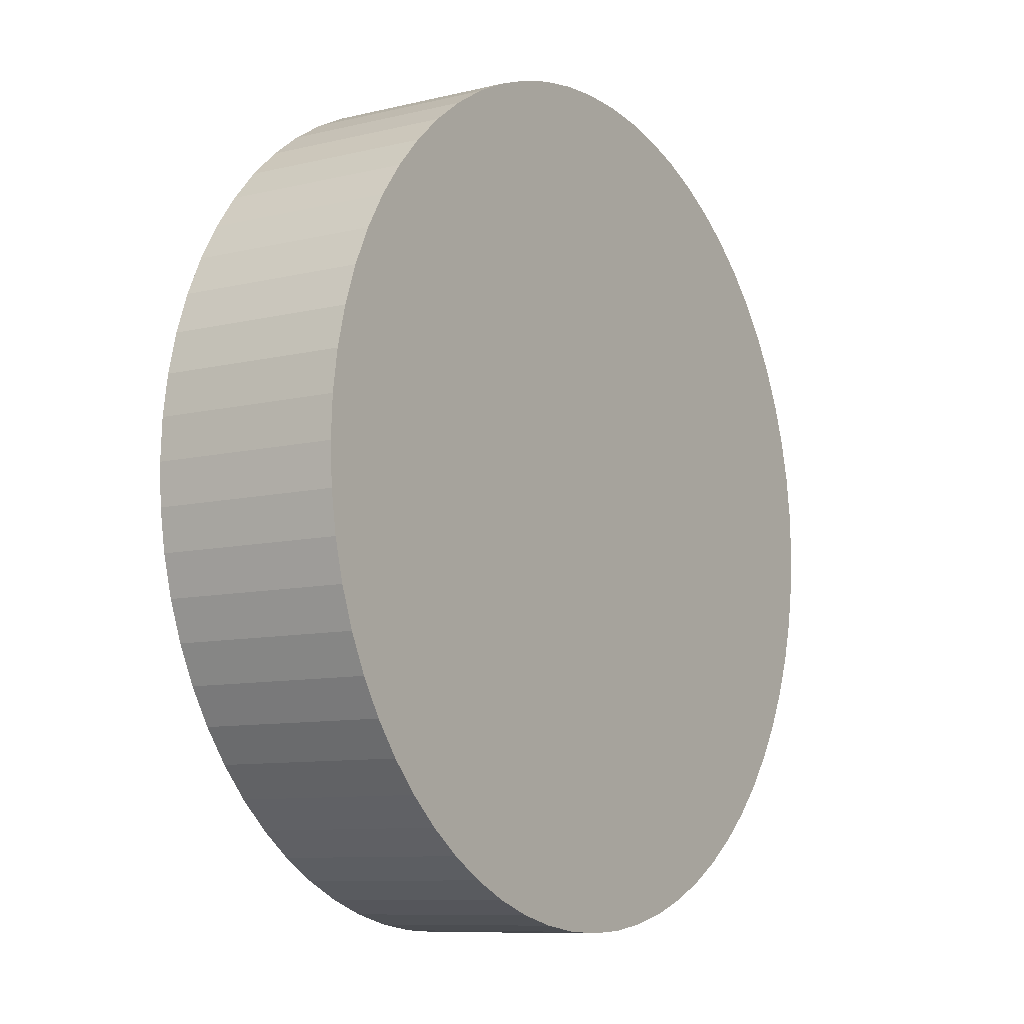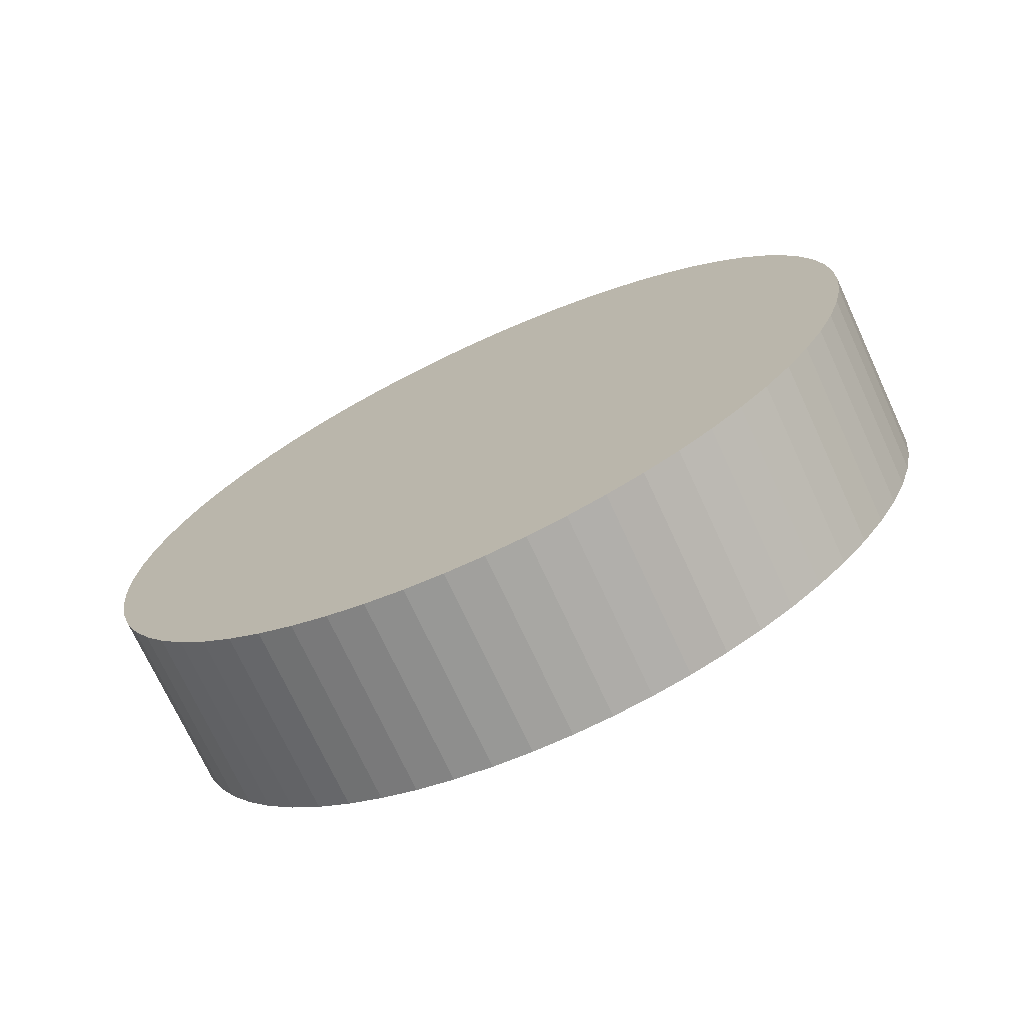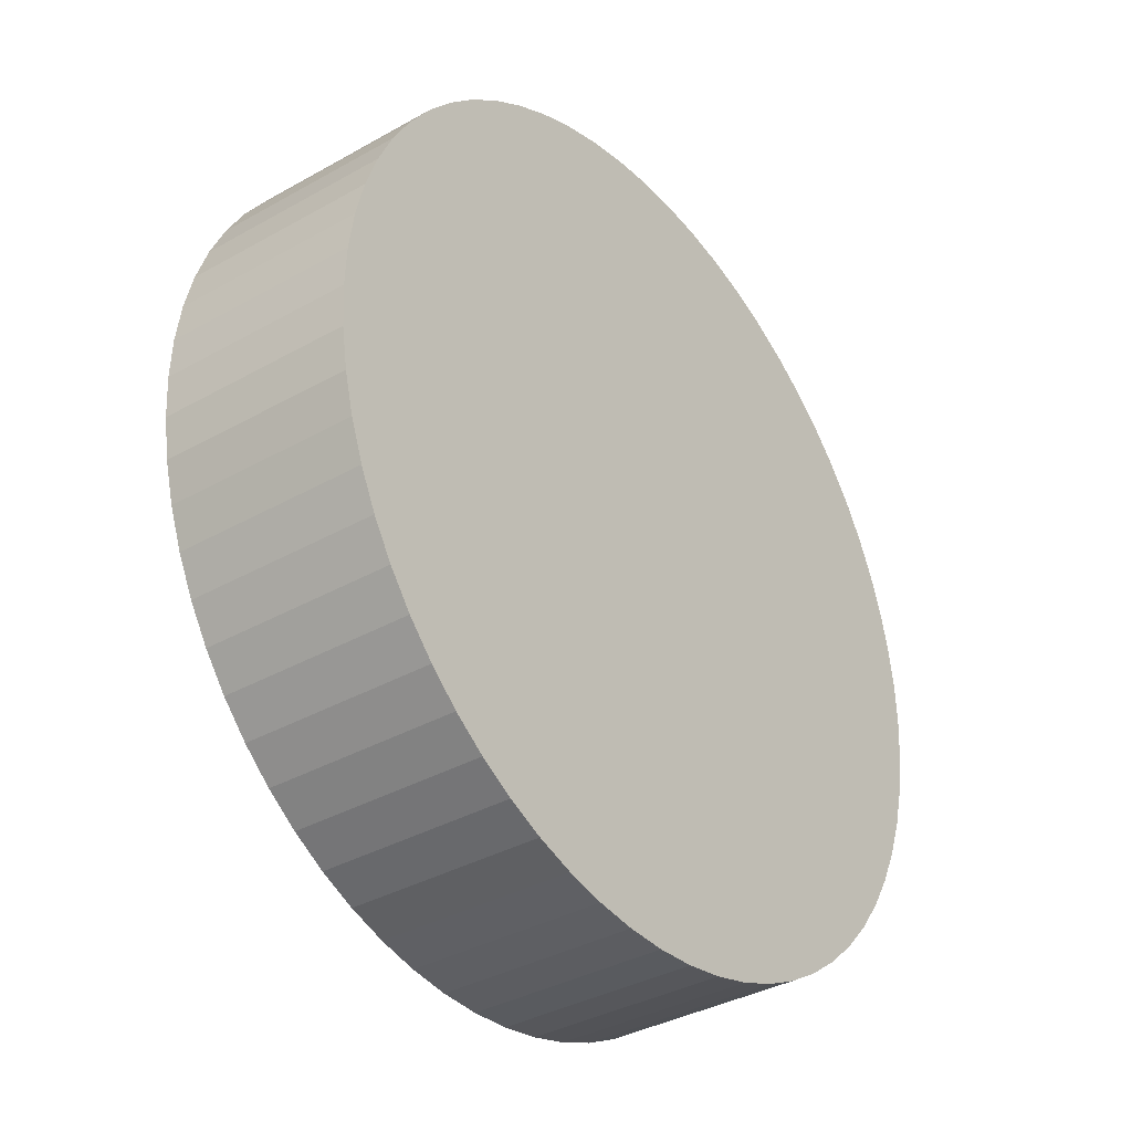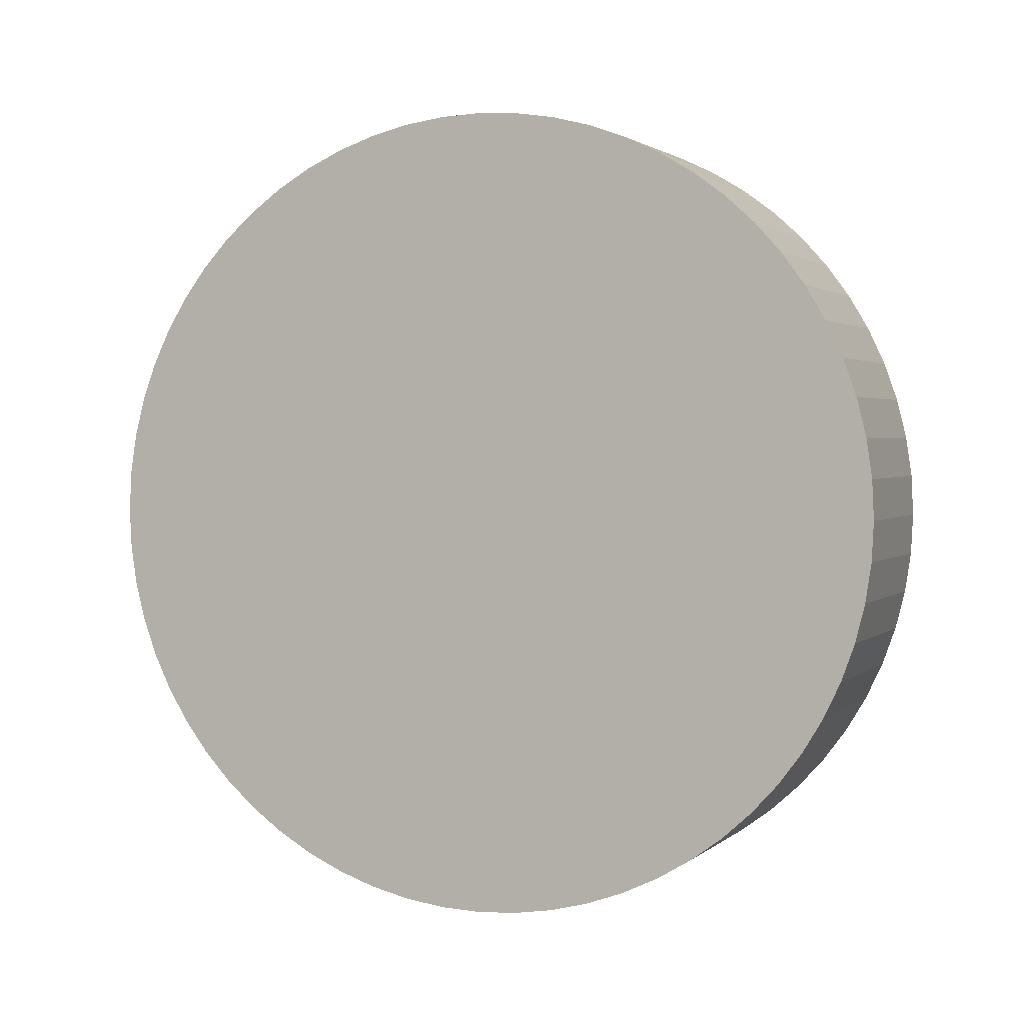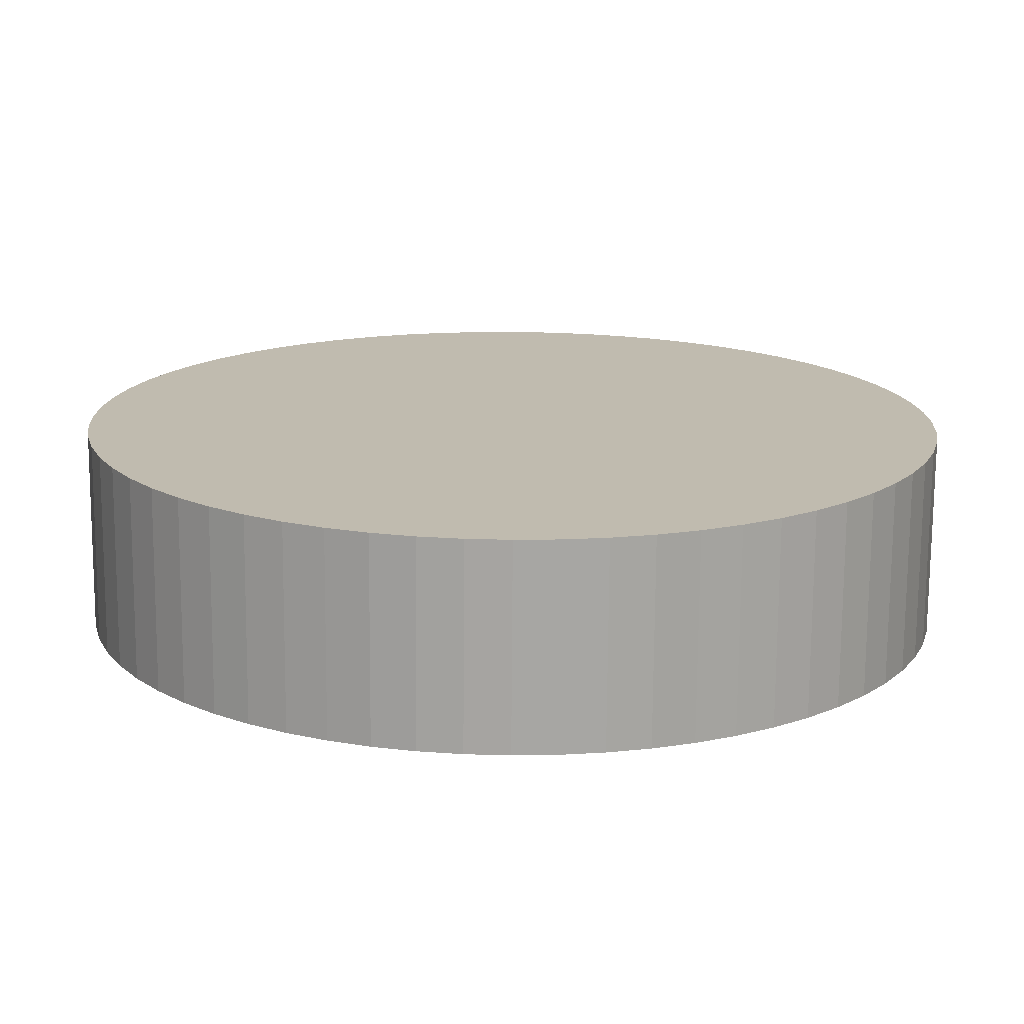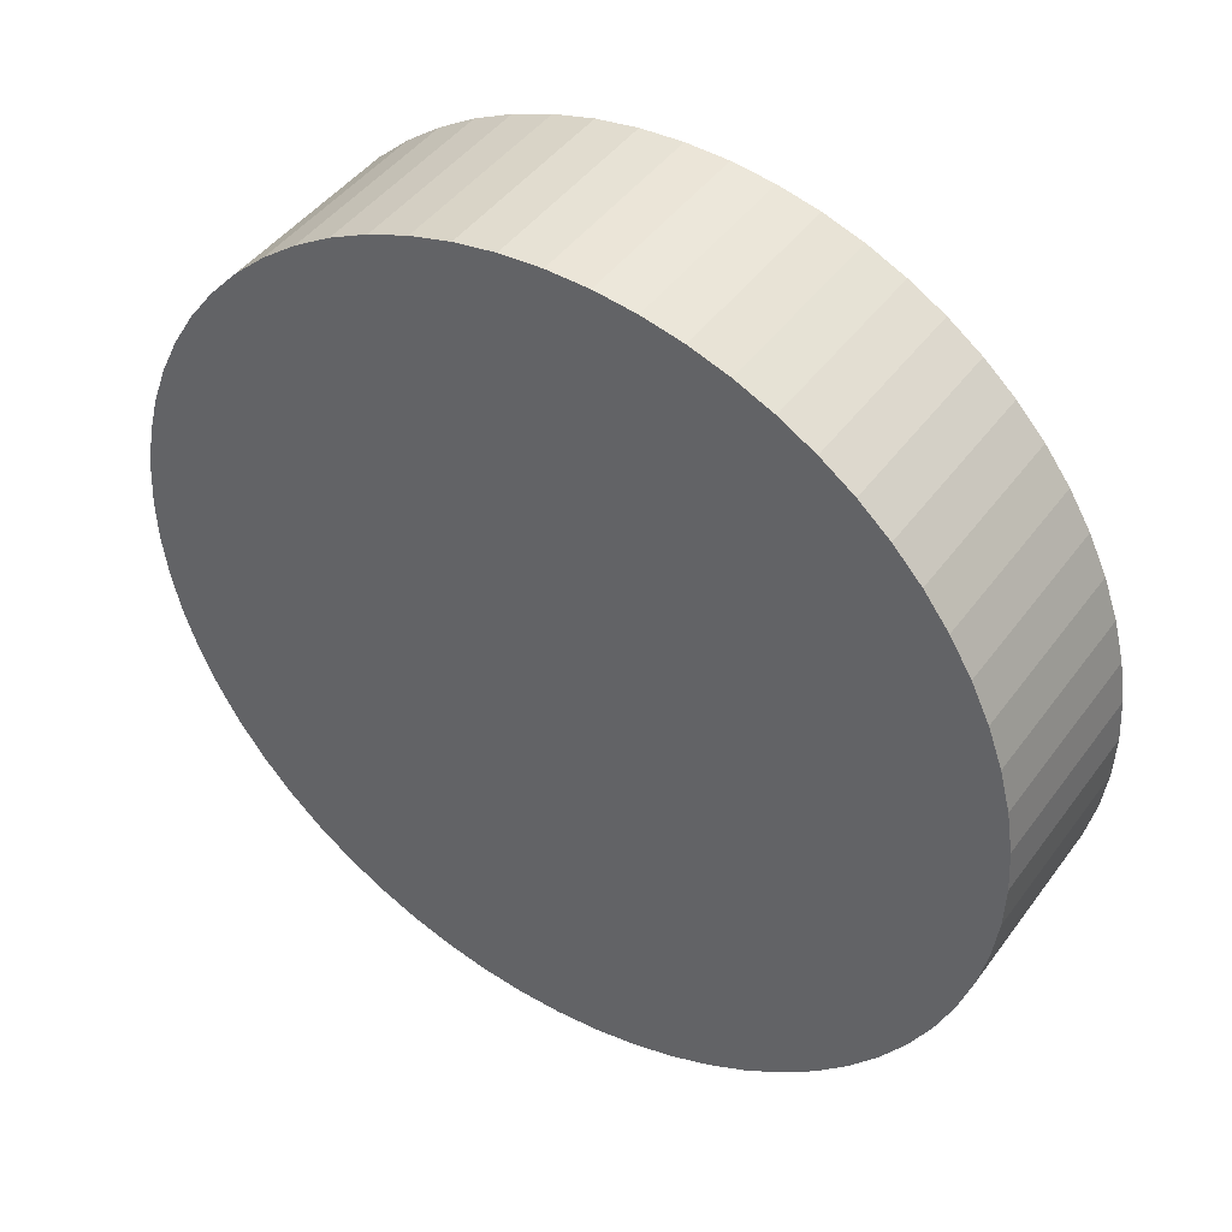
<metadata>
{"format":"obj","ext":"obj","renderer":"f3d","projection":"perspective","resolution":1024,"background":"white","views":[{"elev":-8.8,"azim":149.0,"up":"+Y"},{"elev":21.8,"azim":-172.0,"up":"+Z"},{"elev":-34.9,"azim":-27.7,"up":"+Y"},{"elev":-74.5,"azim":-31.3,"up":"+Z"},{"elev":-73.9,"azim":-155.4,"up":"+Y"},{"elev":42.9,"azim":57.8,"up":"+Y"}]}
</metadata>
<code>
o mesh61/mesh61-geometry#mesh61-geometry
v 0.04114 -0.6979 0.7256
v 0.0409 -0.7033 0.7257
v 0.03018 -0.7033 0.7027
v 0.0409 -0.6925 0.7257
v 0.04018 -0.7086 0.726
v 0.03042 -0.6979 0.7026
v 0.02947 -0.7086 0.703
v 0.03018 -0.6925 0.7027
v 0.04018 -0.6872 0.726
v 0.02828 -0.7139 0.7036
v 0.02947 -0.6872 0.703
v 0.039 -0.7139 0.7266
v 0.02828 -0.6819 0.7036
v 0.039 -0.6819 0.7266
v 0.03735 -0.7189 0.7273
v 0.02663 -0.6769 0.7044
v 0.02663 -0.7189 0.7044
v 0.03735 -0.6769 0.7273
v 0.03526 -0.7238 0.7283
v 0.02454 -0.672 0.7053
v 0.02454 -0.7238 0.7053
v 0.03526 -0.672 0.7283
v 0.02203 -0.7284 0.7065
v 0.02203 -0.6674 0.7065
v 0.03275 -0.7284 0.7295
v 0.03275 -0.6674 0.7295
v 0.02984 -0.7328 0.7308
v 0.01912 -0.663 0.7079
v 0.01912 -0.7328 0.7079
v 0.02984 -0.663 0.7308
v 0.02655 -0.7368 0.7324
v 0.01584 -0.659 0.7094
v 0.01584 -0.7368 0.7094
v 0.02655 -0.659 0.7324
v 0.01222 -0.7404 0.7111
v 0.01222 -0.6554 0.7111
v 0.02293 -0.6554 0.7341
v 0.02293 -0.7404 0.7341
v 0.01901 -0.7436 0.7359
v 0.00829 -0.6522 0.7129
v 0.00829 -0.7436 0.7129
v 0.01901 -0.6522 0.7359
v 0.01482 -0.7464 0.7379
v 0.004098 -0.6494 0.7149
v 0.004098 -0.7464 0.7149
v 0.01482 -0.6494 0.7379
v -0.00032 -0.7487 0.7169
v -0.00032 -0.6471 0.7169
v 0.0104 -0.6471 0.7399
v 0.0104 -0.7487 0.7399
v 0.005797 -0.7505 0.7421
v -0.004921 -0.6453 0.7191
v -0.004921 -0.7505 0.7191
v 0.005797 -0.6453 0.7421
v 0.001056 -0.7518 0.7443
v -0.009662 -0.644 0.7213
v -0.009662 -0.7518 0.7213
v 0.001056 -0.644 0.7443
v -0.0145 -0.7526 0.7235
v -0.0145 -0.6432 0.7235
v -0.003778 -0.6432 0.7465
v -0.003778 -0.7526 0.7465
v -0.008659 -0.7528 0.7488
v -0.01938 -0.643 0.7258
v -0.01938 -0.7528 0.7258
v -0.008659 -0.643 0.7488
v -0.01354 -0.7526 0.7511
v -0.02426 -0.6432 0.7281
v -0.02426 -0.7526 0.7281
v -0.01354 -0.6432 0.7511
v -0.02909 -0.7518 0.7303
v -0.02909 -0.644 0.7303
v -0.01837 -0.644 0.7533
v -0.01837 -0.7518 0.7533
v -0.02312 -0.7505 0.7555
v -0.03383 -0.6453 0.7326
v -0.03383 -0.7505 0.7326
v -0.02312 -0.6453 0.7555
v -0.02772 -0.7487 0.7577
v -0.03843 -0.6471 0.7347
v -0.03843 -0.7487 0.7347
v -0.02772 -0.6471 0.7577
v -0.04285 -0.7464 0.7368
v -0.04285 -0.6494 0.7368
v -0.03213 -0.6494 0.7597
v -0.03213 -0.7464 0.7597
v -0.03633 -0.7436 0.7617
v -0.04704 -0.6522 0.7387
v -0.04704 -0.7436 0.7387
v -0.03633 -0.6522 0.7617
v -0.04025 -0.7404 0.7635
v -0.05097 -0.6554 0.7405
v -0.05097 -0.7404 0.7405
v -0.04025 -0.6554 0.7635
v -0.05459 -0.7368 0.7422
v -0.05459 -0.659 0.7422
v -0.04387 -0.659 0.7652
v -0.04387 -0.7368 0.7652
v -0.04716 -0.7328 0.7668
v -0.05787 -0.663 0.7438
v -0.05787 -0.7328 0.7438
v -0.04716 -0.663 0.7668
v -0.05007 -0.7284 0.7681
v -0.06078 -0.6674 0.7451
v -0.06078 -0.7284 0.7451
v -0.05007 -0.6674 0.7681
v -0.0633 -0.7238 0.7463
v -0.0633 -0.672 0.7463
v -0.05258 -0.672 0.7693
v -0.05258 -0.7238 0.7693
v -0.06539 -0.6769 0.7473
v -0.05467 -0.7189 0.7703
v -0.06539 -0.7189 0.7473
v -0.05467 -0.6769 0.7703
v -0.06703 -0.6819 0.748
v -0.05631 -0.7139 0.771
v -0.06703 -0.7139 0.748
v -0.05631 -0.6819 0.771
v -0.06822 -0.6872 0.7486
v -0.06822 -0.7086 0.7486
v -0.0575 -0.6872 0.7716
v -0.0575 -0.7086 0.7716
v -0.06894 -0.6925 0.7489
v -0.05822 -0.7033 0.7719
v -0.06894 -0.7033 0.7489
v -0.05822 -0.6925 0.7719
v -0.06918 -0.6979 0.749
v -0.05846 -0.6979 0.772
f 1 2 3
f 3 2 1
f 1 4 2
f 2 4 1
f 2 5 3
f 3 5 2
f 1 3 6
f 6 3 1
f 4 1 6
f 6 1 4
f 4 5 2
f 2 5 4
f 3 5 7
f 7 5 3
f 6 3 8
f 8 3 6
f 4 6 8
f 8 6 4
f 4 9 5
f 5 9 4
f 5 10 7
f 7 10 5
f 3 7 11
f 11 7 3
f 3 11 8
f 8 11 3
f 11 4 8
f 8 4 11
f 9 4 11
f 11 4 9
f 9 12 5
f 5 12 9
f 5 12 10
f 10 12 5
f 7 10 13
f 13 10 7
f 7 13 11
f 11 13 7
f 14 9 11
f 11 9 14
f 9 14 12
f 12 14 9
f 12 15 10
f 10 15 12
f 10 16 13
f 13 16 10
f 14 11 13
f 13 11 14
f 14 15 12
f 12 15 14
f 10 15 17
f 17 15 10
f 10 17 16
f 16 17 10
f 16 14 13
f 13 14 16
f 14 18 15
f 15 18 14
f 15 19 17
f 17 19 15
f 17 20 16
f 16 20 17
f 18 14 16
f 16 14 18
f 18 19 15
f 15 19 18
f 17 19 21
f 21 19 17
f 17 21 20
f 20 21 17
f 20 18 16
f 16 18 20
f 18 22 19
f 19 22 18
f 19 23 21
f 21 23 19
f 21 24 20
f 20 24 21
f 22 18 20
f 20 18 22
f 22 25 19
f 19 25 22
f 19 25 23
f 23 25 19
f 21 23 24
f 24 23 21
f 26 20 24
f 24 20 26
f 26 22 20
f 20 22 26
f 22 26 25
f 25 26 22
f 25 27 23
f 23 27 25
f 23 28 24
f 24 28 23
f 28 26 24
f 24 26 28
f 26 27 25
f 25 27 26
f 23 27 29
f 29 27 23
f 23 29 28
f 28 29 23
f 30 26 28
f 28 26 30
f 26 30 27
f 27 30 26
f 27 31 29
f 29 31 27
f 29 32 28
f 28 32 29
f 32 30 28
f 28 30 32
f 30 31 27
f 27 31 30
f 29 31 33
f 33 31 29
f 29 33 32
f 32 33 29
f 34 30 32
f 32 30 34
f 30 34 31
f 31 34 30
f 31 35 33
f 33 35 31
f 33 36 32
f 32 36 33
f 34 32 37
f 37 32 34
f 34 38 31
f 31 38 34
f 38 35 31
f 31 35 38
f 33 35 36
f 36 35 33
f 37 32 36
f 36 32 37
f 34 37 38
f 38 37 34
f 39 35 38
f 38 35 39
f 35 40 36
f 36 40 35
f 37 36 40
f 40 36 37
f 37 39 38
f 38 39 37
f 39 41 35
f 35 41 39
f 35 41 40
f 40 41 35
f 37 40 42
f 42 40 37
f 37 42 39
f 39 42 37
f 43 41 39
f 39 41 43
f 41 44 40
f 40 44 41
f 42 40 44
f 44 40 42
f 42 43 39
f 39 43 42
f 43 45 41
f 41 45 43
f 41 45 44
f 44 45 41
f 42 44 46
f 46 44 42
f 42 46 43
f 43 46 42
f 43 47 45
f 45 47 43
f 45 48 44
f 44 48 45
f 46 44 49
f 49 44 46
f 46 50 43
f 43 50 46
f 50 47 43
f 43 47 50
f 45 47 48
f 48 47 45
f 49 44 48
f 48 44 49
f 46 49 50
f 50 49 46
f 51 47 50
f 50 47 51
f 47 52 48
f 48 52 47
f 49 48 52
f 52 48 49
f 49 51 50
f 50 51 49
f 51 53 47
f 47 53 51
f 47 53 52
f 52 53 47
f 49 52 54
f 54 52 49
f 49 54 51
f 51 54 49
f 55 53 51
f 51 53 55
f 53 56 52
f 52 56 53
f 54 52 56
f 56 52 54
f 54 55 51
f 51 55 54
f 55 57 53
f 53 57 55
f 53 57 56
f 56 57 53
f 54 56 58
f 58 56 54
f 54 58 55
f 55 58 54
f 55 59 57
f 57 59 55
f 57 60 56
f 56 60 57
f 58 56 61
f 61 56 58
f 58 62 55
f 55 62 58
f 62 59 55
f 55 59 62
f 57 59 60
f 60 59 57
f 61 56 60
f 60 56 61
f 58 61 62
f 62 61 58
f 63 59 62
f 62 59 63
f 59 64 60
f 60 64 59
f 61 60 64
f 64 60 61
f 61 63 62
f 62 63 61
f 63 65 59
f 59 65 63
f 59 65 64
f 64 65 59
f 61 64 66
f 66 64 61
f 61 66 63
f 63 66 61
f 67 65 63
f 63 65 67
f 65 68 64
f 64 68 65
f 66 64 68
f 68 64 66
f 66 67 63
f 63 67 66
f 67 69 65
f 65 69 67
f 65 69 68
f 68 69 65
f 66 68 70
f 70 68 66
f 66 70 67
f 67 70 66
f 67 71 69
f 69 71 67
f 69 72 68
f 68 72 69
f 70 68 73
f 73 68 70
f 70 74 67
f 67 74 70
f 74 71 67
f 67 71 74
f 69 71 72
f 72 71 69
f 73 68 72
f 72 68 73
f 70 73 74
f 74 73 70
f 75 71 74
f 74 71 75
f 71 76 72
f 72 76 71
f 73 72 76
f 76 72 73
f 73 75 74
f 74 75 73
f 75 77 71
f 71 77 75
f 71 77 76
f 76 77 71
f 73 76 78
f 78 76 73
f 73 78 75
f 75 78 73
f 79 77 75
f 75 77 79
f 77 80 76
f 76 80 77
f 78 76 80
f 80 76 78
f 78 79 75
f 75 79 78
f 79 81 77
f 77 81 79
f 77 81 80
f 80 81 77
f 78 80 82
f 82 80 78
f 78 82 79
f 79 82 78
f 79 83 81
f 81 83 79
f 81 84 80
f 80 84 81
f 82 80 85
f 85 80 82
f 82 86 79
f 79 86 82
f 86 83 79
f 79 83 86
f 81 83 84
f 84 83 81
f 85 80 84
f 84 80 85
f 82 85 86
f 86 85 82
f 87 83 86
f 86 83 87
f 83 88 84
f 84 88 83
f 85 84 88
f 88 84 85
f 85 87 86
f 86 87 85
f 87 89 83
f 83 89 87
f 83 89 88
f 88 89 83
f 85 88 90
f 90 88 85
f 85 90 87
f 87 90 85
f 91 89 87
f 87 89 91
f 89 92 88
f 88 92 89
f 90 88 92
f 92 88 90
f 90 91 87
f 87 91 90
f 91 93 89
f 89 93 91
f 89 93 92
f 92 93 89
f 90 92 94
f 94 92 90
f 90 94 91
f 91 94 90
f 91 95 93
f 93 95 91
f 93 96 92
f 92 96 93
f 94 92 97
f 97 92 94
f 94 98 91
f 91 98 94
f 98 95 91
f 91 95 98
f 93 95 96
f 96 95 93
f 97 92 96
f 96 92 97
f 94 97 98
f 98 97 94
f 99 95 98
f 98 95 99
f 95 100 96
f 96 100 95
f 96 100 97
f 97 100 96
f 97 99 98
f 98 99 97
f 101 95 99
f 99 95 101
f 95 101 100
f 100 101 95
f 97 100 102
f 102 100 97
f 97 102 99
f 99 102 97
f 103 101 99
f 99 101 103
f 101 104 100
f 100 104 101
f 100 104 102
f 102 104 100
f 102 103 99
f 99 103 102
f 105 101 103
f 103 101 105
f 101 105 104
f 104 105 101
f 102 104 106
f 106 104 102
f 102 106 103
f 103 106 102
f 107 105 103
f 103 105 107
f 105 108 104
f 104 108 105
f 104 109 106
f 106 109 104
f 106 110 103
f 103 110 106
f 105 107 108
f 108 107 105
f 107 103 110
f 110 103 107
f 104 108 109
f 109 108 104
f 106 109 110
f 110 109 106
f 107 111 108
f 108 111 107
f 112 107 110
f 110 107 112
f 108 111 109
f 109 111 108
f 109 112 110
f 110 112 109
f 107 113 111
f 111 113 107
f 113 107 112
f 112 107 113
f 109 111 114
f 114 111 109
f 109 114 112
f 112 114 109
f 113 115 111
f 111 115 113
f 116 113 112
f 112 113 116
f 111 115 114
f 114 115 111
f 114 116 112
f 112 116 114
f 113 117 115
f 115 117 113
f 117 113 116
f 116 113 117
f 114 115 118
f 118 115 114
f 114 118 116
f 116 118 114
f 117 119 115
f 115 119 117
f 120 117 116
f 116 117 120
f 115 121 118
f 118 121 115
f 118 122 116
f 116 122 118
f 117 120 119
f 119 120 117
f 115 119 121
f 121 119 115
f 120 116 122
f 122 116 120
f 118 121 122
f 122 121 118
f 120 123 119
f 119 123 120
f 119 123 121
f 121 123 119
f 124 120 122
f 122 120 124
f 121 124 122
f 122 124 121
f 120 125 123
f 123 125 120
f 121 123 126
f 126 123 121
f 125 120 124
f 124 120 125
f 121 126 124
f 124 126 121
f 125 127 123
f 123 127 125
f 123 128 126
f 126 128 123
f 127 125 124
f 124 125 127
f 126 128 124
f 124 128 126
f 123 127 128
f 128 127 123
f 127 124 128
f 128 124 127

</code>
